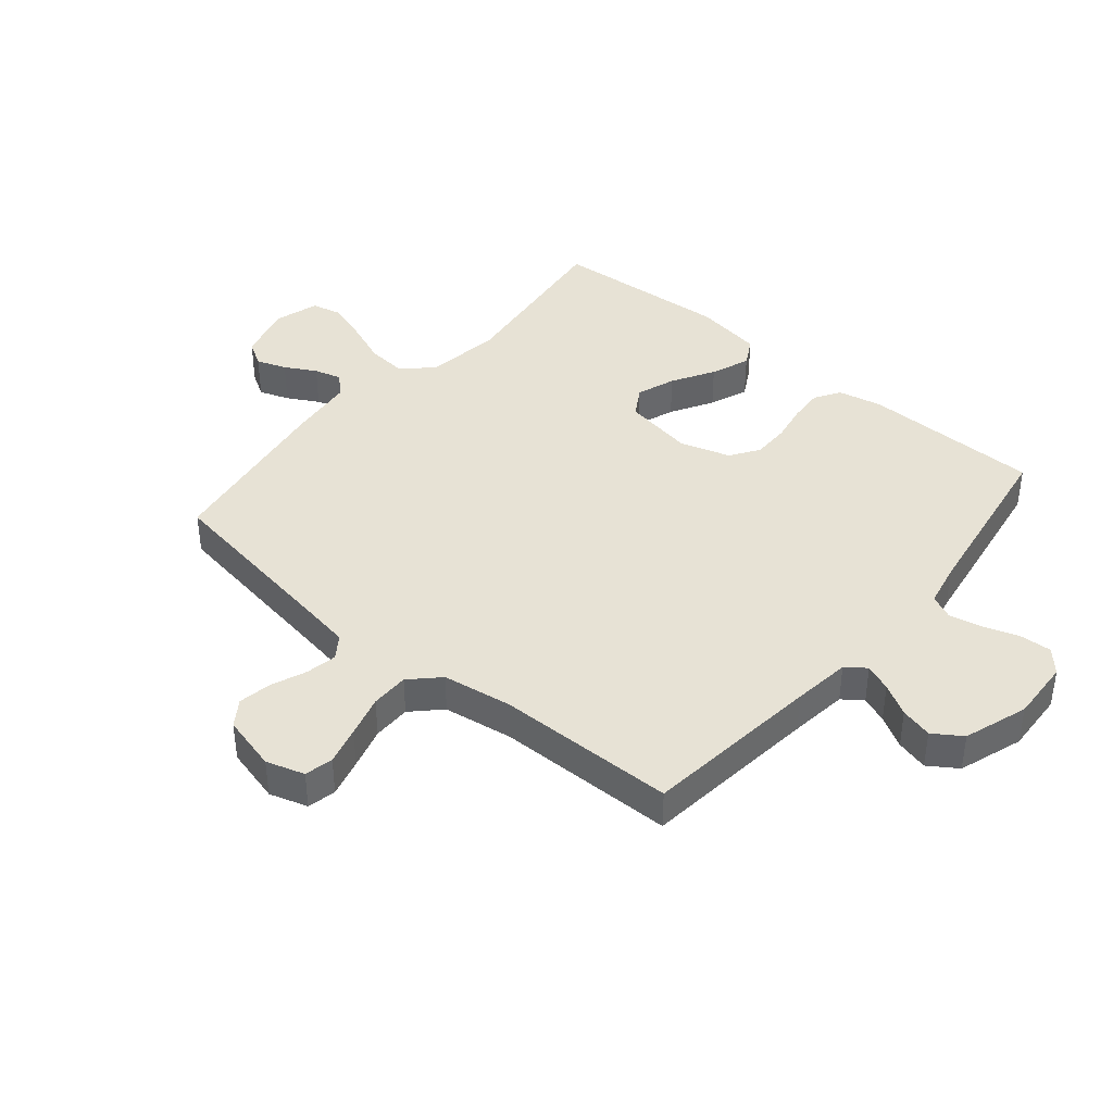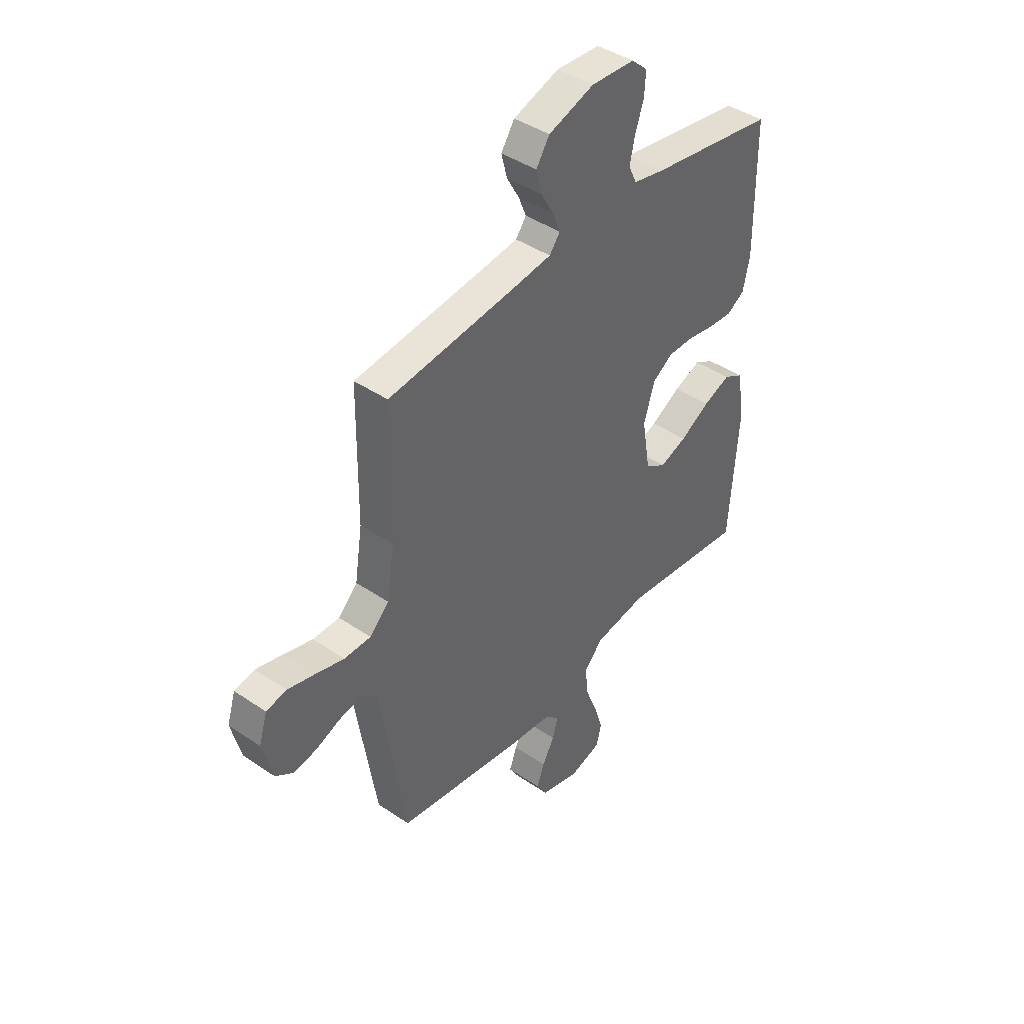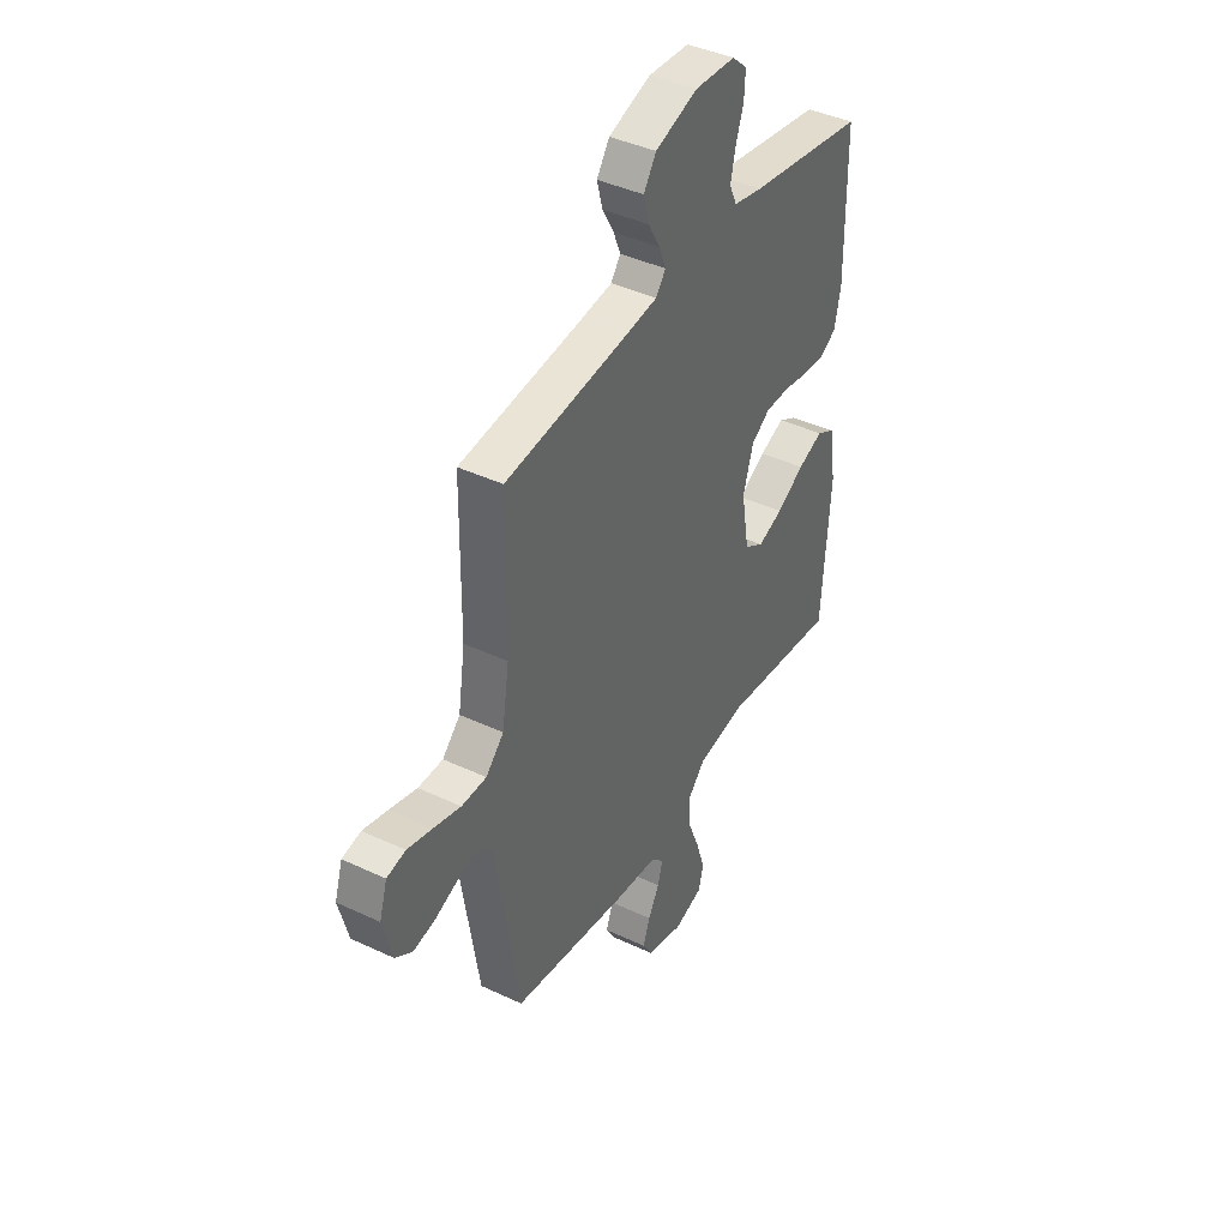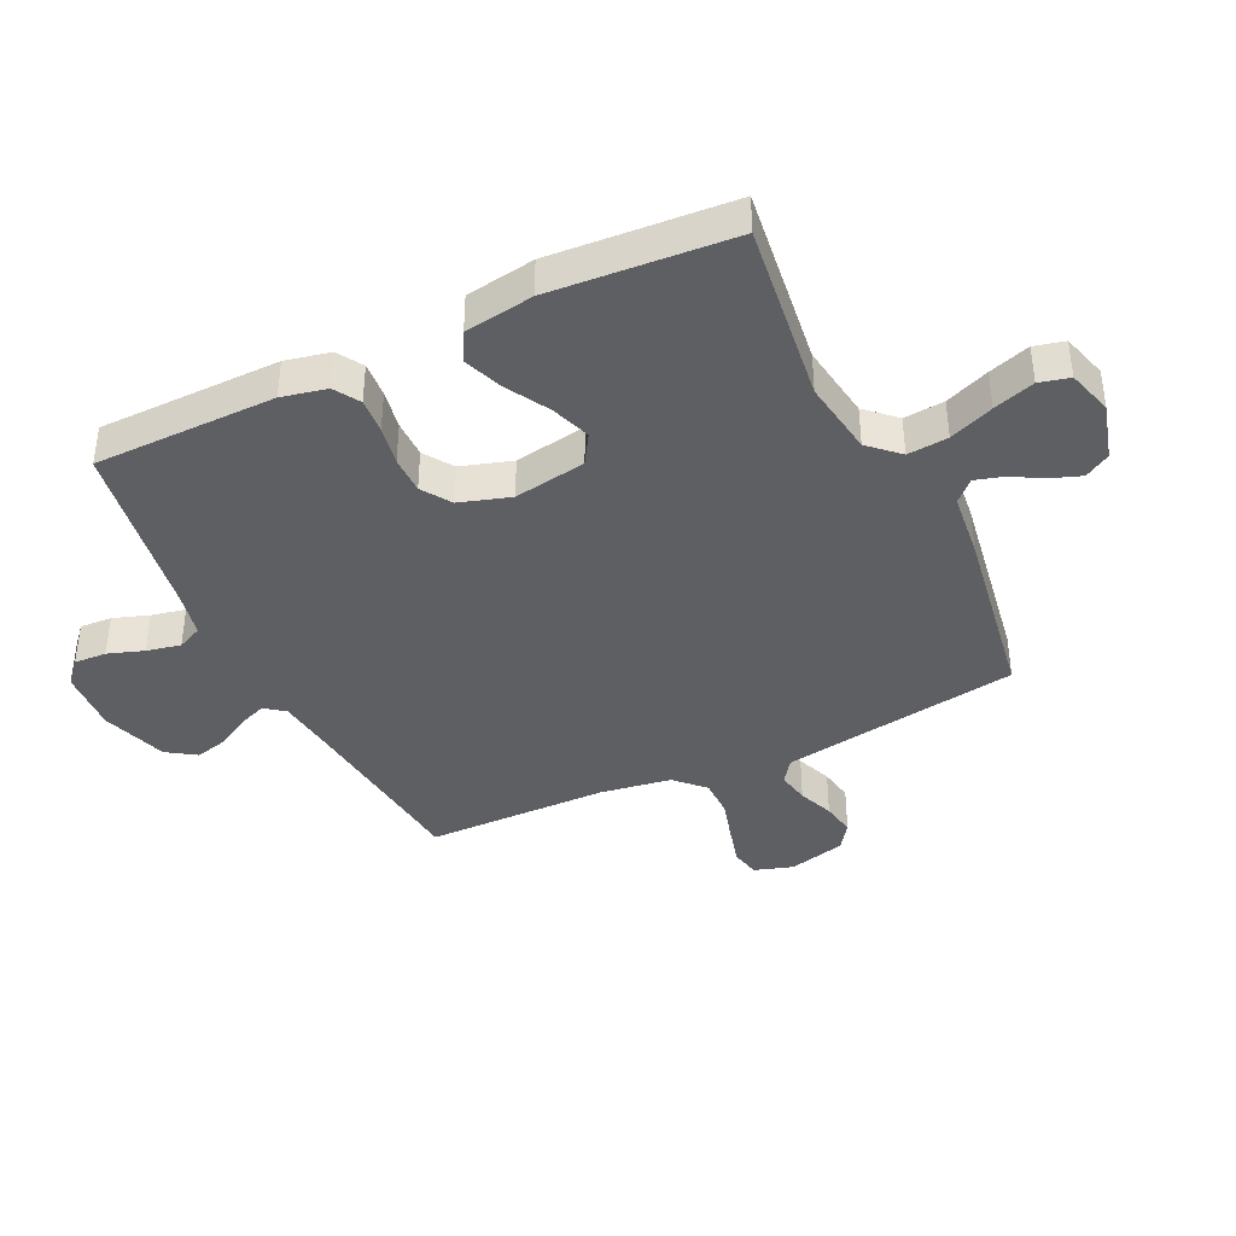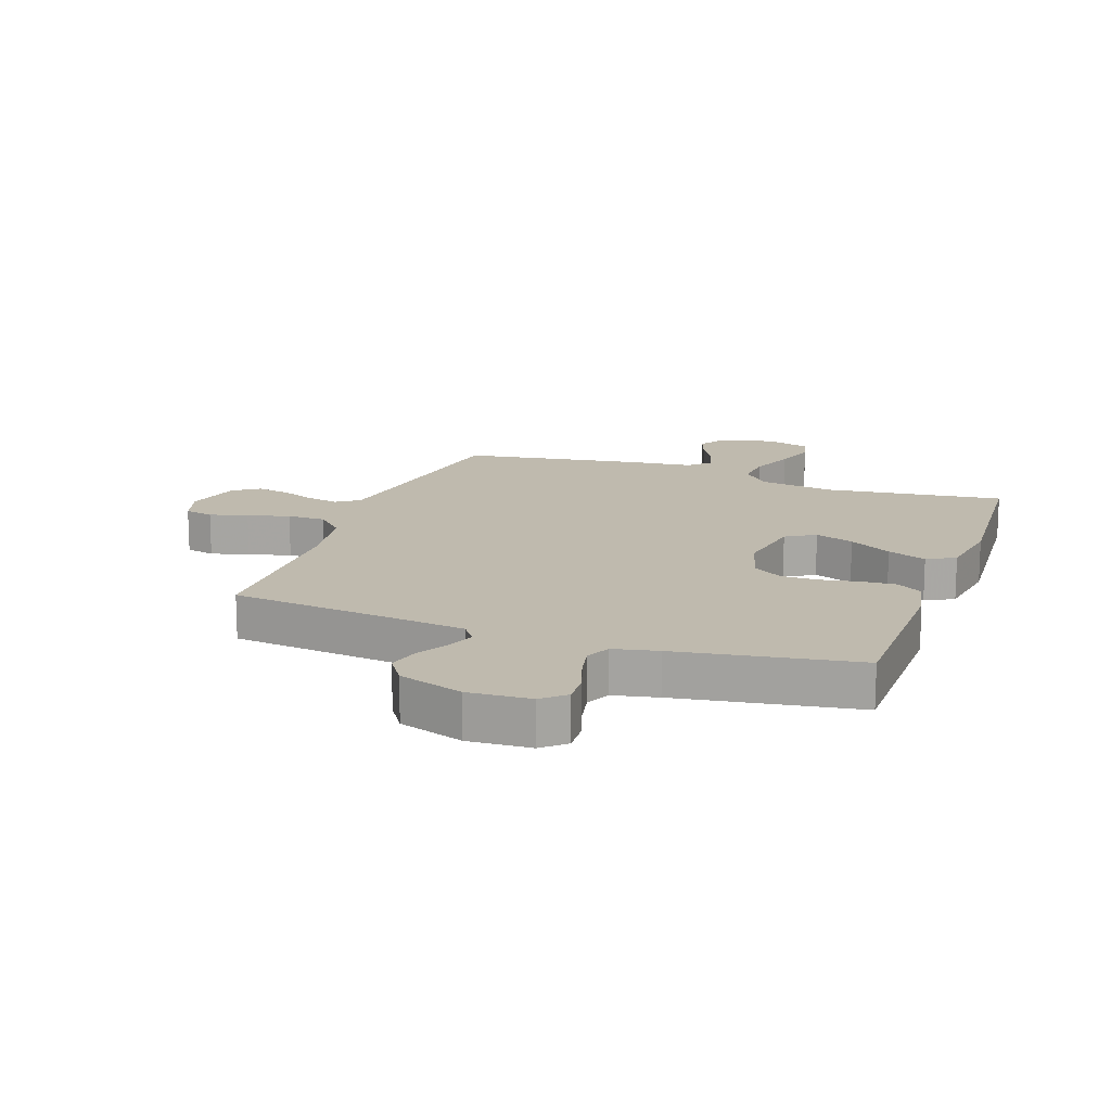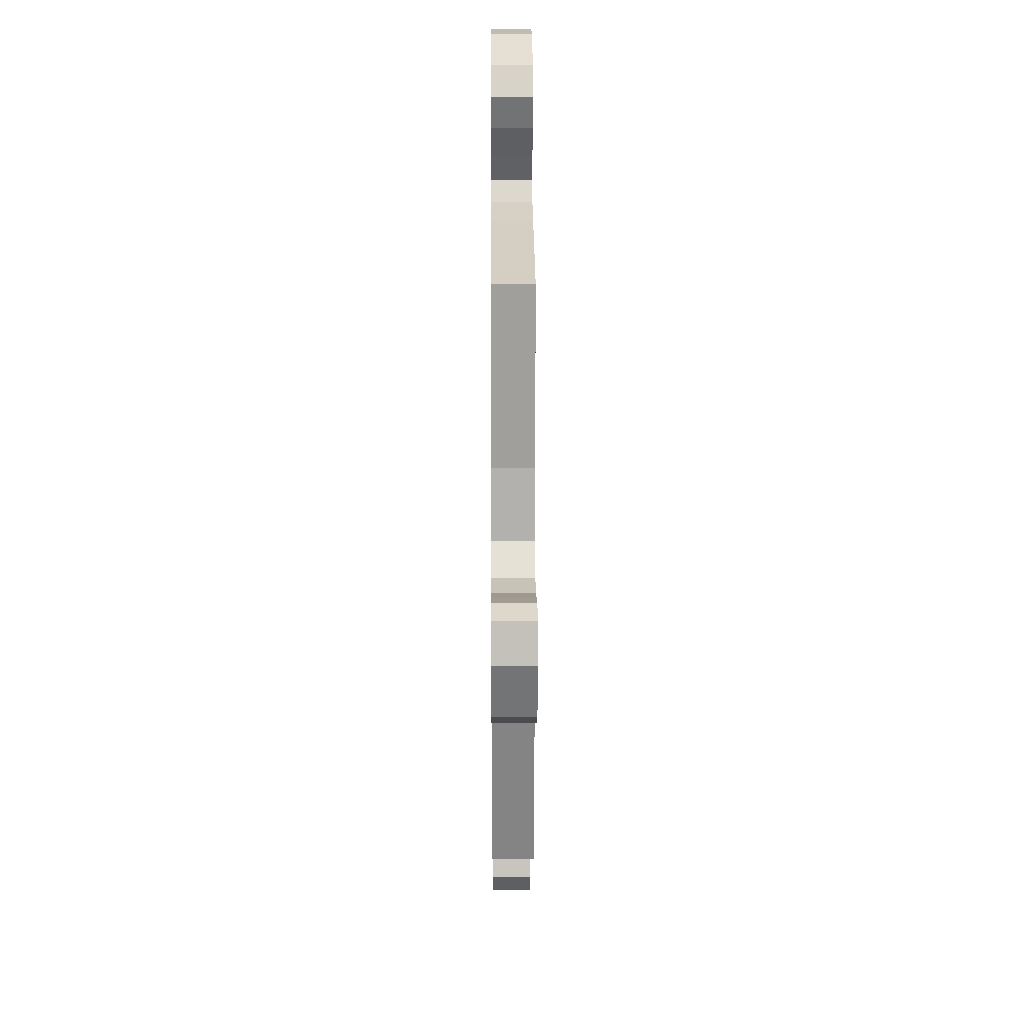
<metadata>
{"format":"obj","ext":"obj","renderer":"f3d","projection":"perspective","resolution":1024,"background":"white","views":[{"elev":40.5,"azim":-49.9,"up":"+Y"},{"elev":42.5,"azim":-50.9,"up":"+Z"},{"elev":41.4,"azim":-60.3,"up":"+Z"},{"elev":-39.7,"azim":115.5,"up":"+Y"},{"elev":15.5,"azim":19.7,"up":"+Y"},{"elev":19.6,"azim":-90.3,"up":"+Z"}]}
</metadata>
<code>
v 0.5 0.07 0.5
v 0.503 0.07 0.2
v 0.487 0.07 0.126
v 0.445 0.07 0.1
v 0.387 0.07 0.104
v 0.322 0.07 0.116
v 0.26 0.07 0.116
v 0.212 0.07 0.084
v 0.186 0.07 0
v 0.206 0.07 -0.119
v 0.255 0.07 -0.149
v 0.32 0.07 -0.126
v 0.391 0.07 -0.085
v 0.456 0.07 -0.06
v 0.503 0.07 -0.086
v 0.521 0.07 -0.2
v 0.5 0.07 -0.5
v 0.2 0.07 -0.462
v 0.075 0.07 -0.481
v 0.03 0.07 -0.529
v 0.036 0.07 -0.596
v 0.065 0.07 -0.669
v 0.087 0.07 -0.737
v 0.075 0.07 -0.787
v 0 0.07 -0.809
v -0.094 0.07 -0.783
v -0.119 0.07 -0.741
v -0.101 0.07 -0.691
v -0.072 0.07 -0.639
v -0.059 0.07 -0.593
v -0.092 0.07 -0.56
v -0.2 0.07 -0.548
v -0.5 0.07 -0.5
v -0.547 0.07 -0.2
v -0.562 0.07 -0.108
v -0.6 0.07 -0.081
v -0.653 0.07 -0.091
v -0.711 0.07 -0.114
v -0.767 0.07 -0.124
v -0.81 0.07 -0.094
v -0.834 0.07 0
v -0.814 0.07 0.064
v -0.766 0.07 0.074
v -0.702 0.07 0.057
v -0.632 0.07 0.037
v -0.568 0.07 0.037
v -0.522 0.07 0.083
v -0.504 0.07 0.2
v -0.5 0.07 0.5
v -0.2 0.07 0.533
v -0.103 0.07 0.545
v -0.078 0.07 0.578
v -0.096 0.07 0.623
v -0.126 0.07 0.676
v -0.14 0.07 0.73
v -0.108 0.07 0.778
v 0 0.07 0.814
v 0.104 0.07 0.808
v 0.142 0.07 0.774
v 0.139 0.07 0.721
v 0.119 0.07 0.662
v 0.107 0.07 0.606
v 0.126 0.07 0.565
v 0.2 0.07 0.549
v 0.5 0 0.5
v 0.503 0 0.2
v 0.487 0 0.126
v 0.445 0 0.1
v 0.387 0 0.104
v 0.322 0 0.116
v 0.26 0 0.116
v 0.212 0 0.084
v 0.186 0 0
v 0.206 0 -0.119
v 0.255 0 -0.149
v 0.32 0 -0.126
v 0.391 0 -0.085
v 0.456 0 -0.06
v 0.503 0 -0.086
v 0.521 0 -0.2
v 0.5 0 -0.5
v 0.2 0 -0.462
v 0.075 0 -0.481
v 0.03 0 -0.529
v 0.036 0 -0.596
v 0.065 0 -0.669
v 0.087 0 -0.737
v 0.075 0 -0.787
v 0 0 -0.809
v -0.094 0 -0.783
v -0.119 0 -0.741
v -0.101 0 -0.691
v -0.072 0 -0.639
v -0.059 0 -0.593
v -0.092 0 -0.56
v -0.2 0 -0.548
v -0.5 0 -0.5
v -0.547 0 -0.2
v -0.562 0 -0.108
v -0.6 0 -0.081
v -0.653 0 -0.091
v -0.711 0 -0.114
v -0.767 0 -0.124
v -0.81 0 -0.094
v -0.834 0 0
v -0.814 0 0.064
v -0.766 0 0.074
v -0.702 0 0.057
v -0.632 0 0.037
v -0.568 0 0.037
v -0.522 0 0.083
v -0.504 0 0.2
v -0.5 0 0.5
v -0.2 0 0.533
v -0.103 0 0.545
v -0.078 0 0.578
v -0.096 0 0.623
v -0.126 0 0.676
v -0.14 0 0.73
v -0.108 0 0.778
v 0 0 0.814
v 0.104 0 0.808
v 0.142 0 0.774
v 0.139 0 0.721
v 0.119 0 0.662
v 0.107 0 0.606
v 0.126 0 0.565
v 0.2 0 0.549
f 58 59 60 61
f 58 61 62
f 57 58 62
f 56 57 62 63
f 53 54 55 56
f 52 53 56 63
f 48 49 50
f 47 48 50 51
f 42 43 44 45
f 40 41 42 45
f 40 45 46
f 37 38 39 40
f 36 37 40 46
f 35 36 46 47
f 31 32 33 34
f 31 34 35 47
f 26 27 28 29
f 26 29 30
f 25 26 30
f 24 25 30
f 21 22 23 24
f 21 24 30
f 20 21 30 31
f 15 16 17 18
f 15 18 19
f 12 13 14 15
f 11 12 15 19
f 10 11 19 20
f 3 4 5 6
f 3 6 7
f 64 1 2 3
f 64 3 7
f 51 52 63 64
f 51 64 7 8
f 47 51 8 9
f 20 31 47
f 9 10 20 47
f 125 124 123 122
f 126 125 122
f 126 122 121
f 127 126 121 120
f 120 119 118 117
f 127 120 117 116
f 114 113 112
f 115 114 112 111
f 109 108 107 106
f 109 106 105 104
f 110 109 104
f 104 103 102 101
f 110 104 101 100
f 111 110 100 99
f 98 97 96 95
f 111 99 98 95
f 93 92 91 90
f 94 93 90
f 94 90 89
f 94 89 88
f 88 87 86 85
f 94 88 85
f 95 94 85 84
f 82 81 80 79
f 83 82 79
f 79 78 77 76
f 83 79 76 75
f 84 83 75 74
f 70 69 68 67
f 71 70 67
f 67 66 65 128
f 71 67 128
f 128 127 116 115
f 72 71 128 115
f 73 72 115 111
f 111 95 84
f 111 84 74 73
f 1 65 66 2
f 2 66 67 3
f 3 67 68 4
f 4 68 69 5
f 5 69 70 6
f 6 70 71 7
f 7 71 72 8
f 8 72 73 9
f 9 73 74 10
f 10 74 75 11
f 11 75 76 12
f 12 76 77 13
f 13 77 78 14
f 14 78 79 15
f 15 79 80 16
f 16 80 81 17
f 17 81 82 18
f 18 82 83 19
f 19 83 84 20
f 20 84 85 21
f 21 85 86 22
f 22 86 87 23
f 23 87 88 24
f 24 88 89 25
f 25 89 90 26
f 26 90 91 27
f 27 91 92 28
f 28 92 93 29
f 29 93 94 30
f 30 94 95 31
f 31 95 96 32
f 32 96 97 33
f 33 97 98 34
f 34 98 99 35
f 35 99 100 36
f 36 100 101 37
f 37 101 102 38
f 38 102 103 39
f 39 103 104 40
f 40 104 105 41
f 41 105 106 42
f 42 106 107 43
f 43 107 108 44
f 44 108 109 45
f 45 109 110 46
f 46 110 111 47
f 47 111 112 48
f 48 112 113 49
f 49 113 114 50
f 50 114 115 51
f 51 115 116 52
f 52 116 117 53
f 53 117 118 54
f 54 118 119 55
f 55 119 120 56
f 56 120 121 57
f 57 121 122 58
f 58 122 123 59
f 59 123 124 60
f 60 124 125 61
f 61 125 126 62
f 62 126 127 63
f 63 127 128 64
f 64 128 65 1

</code>
